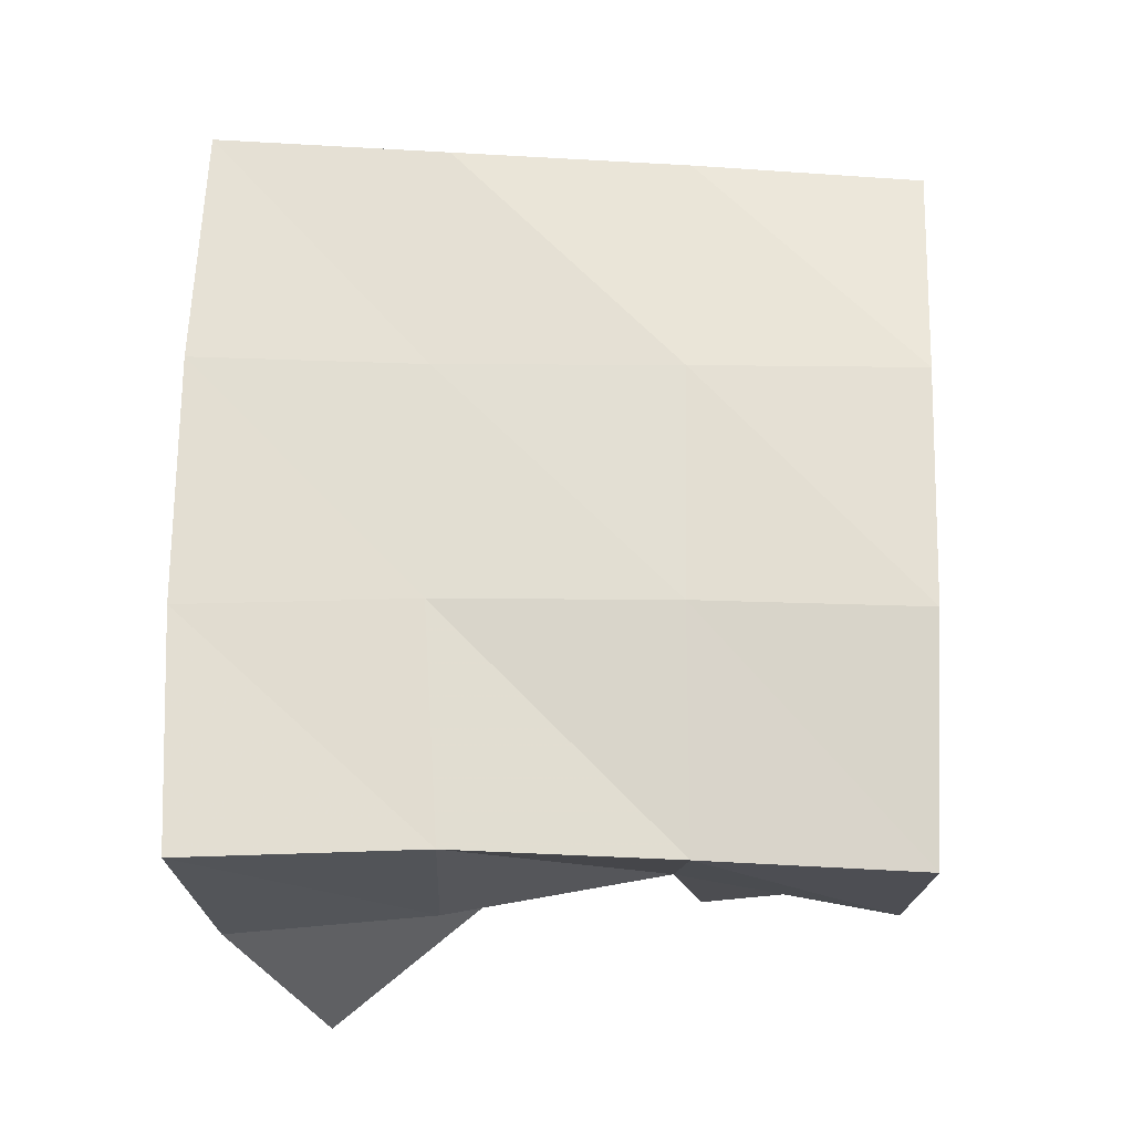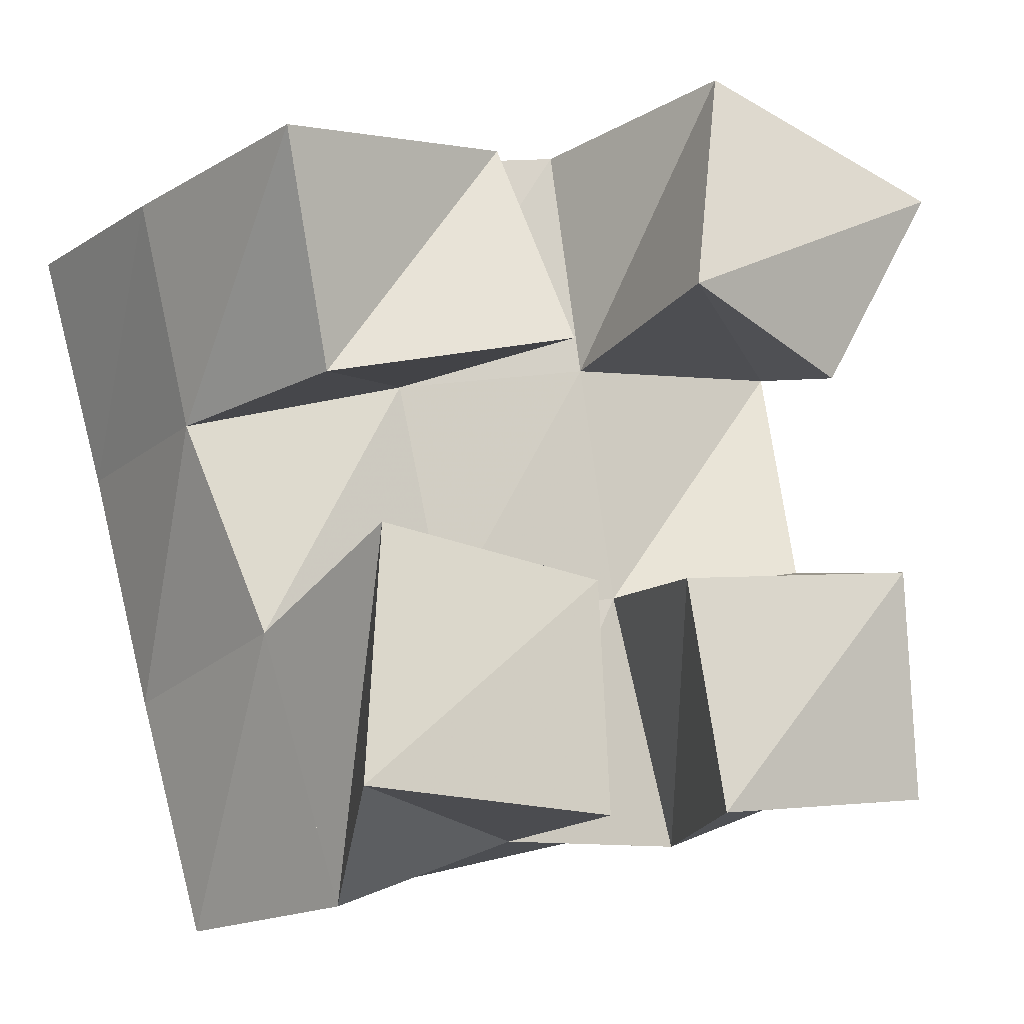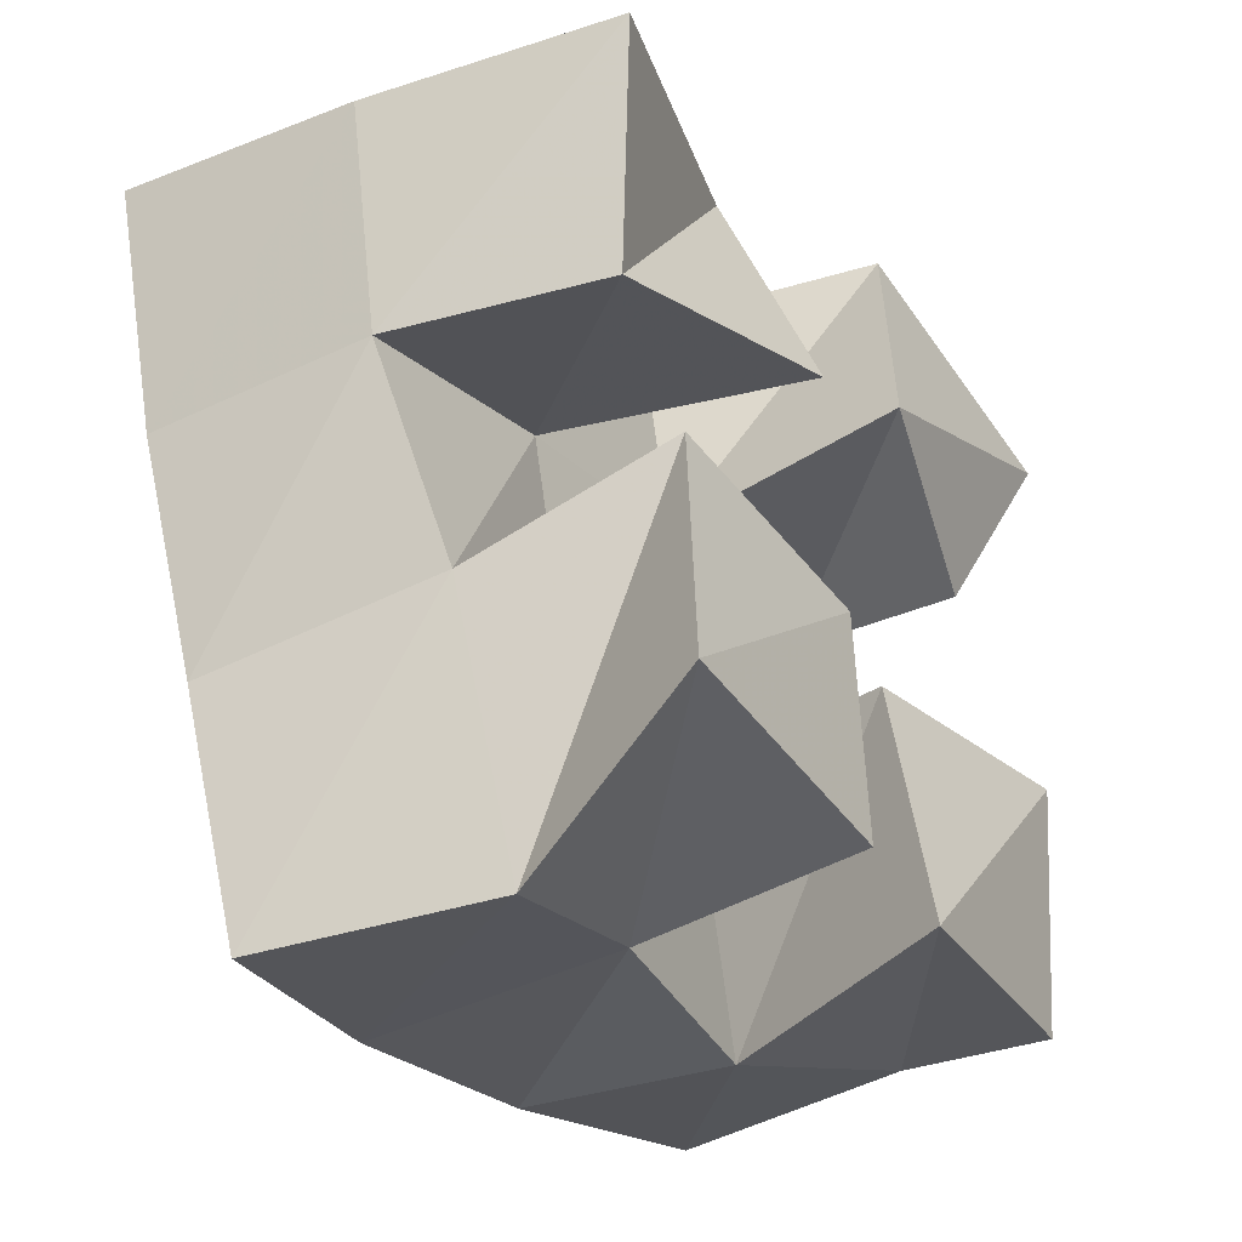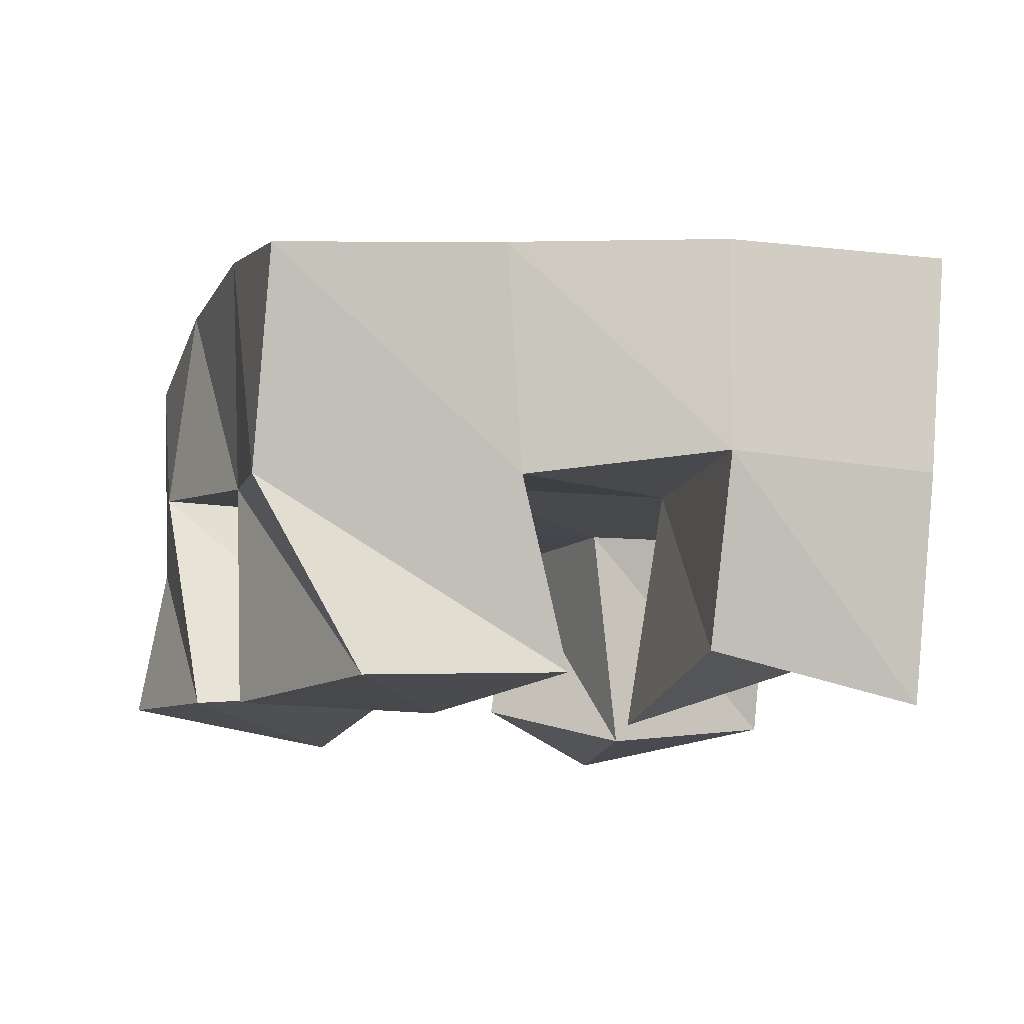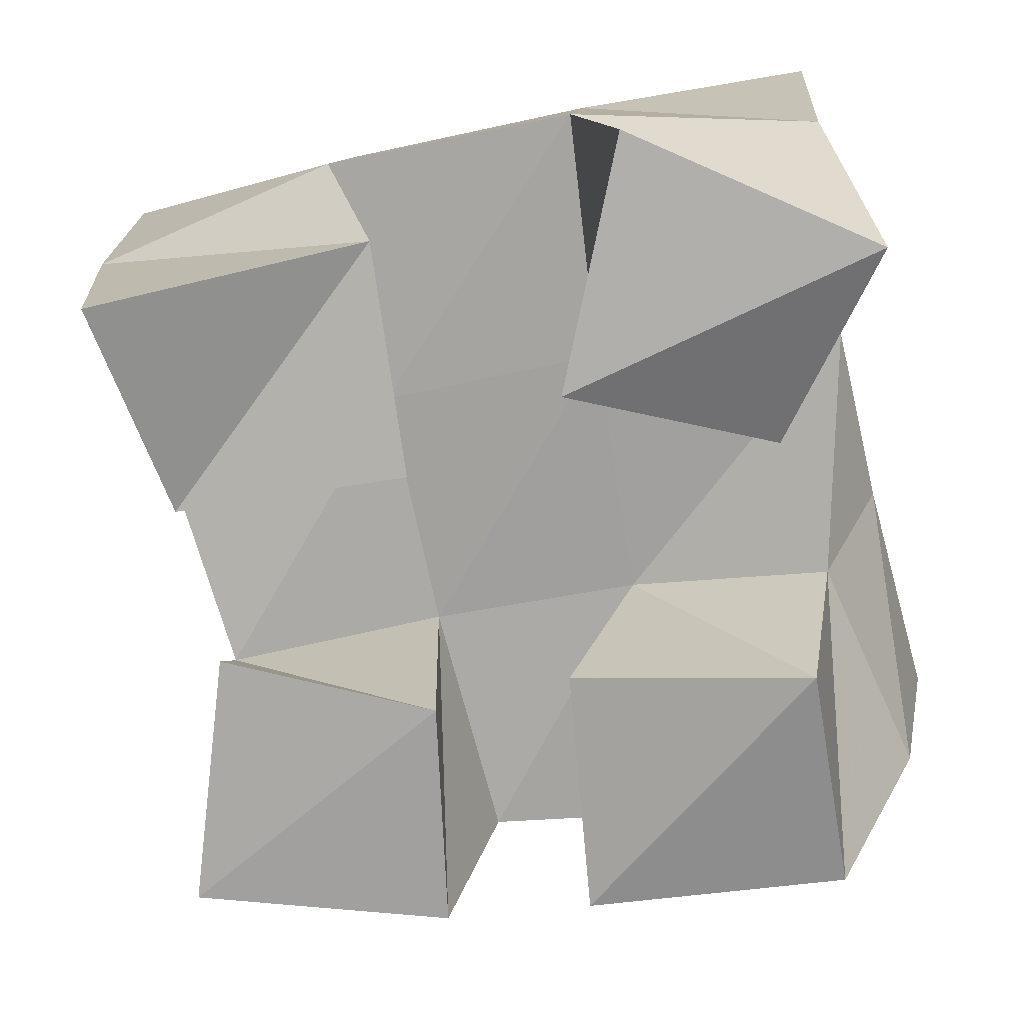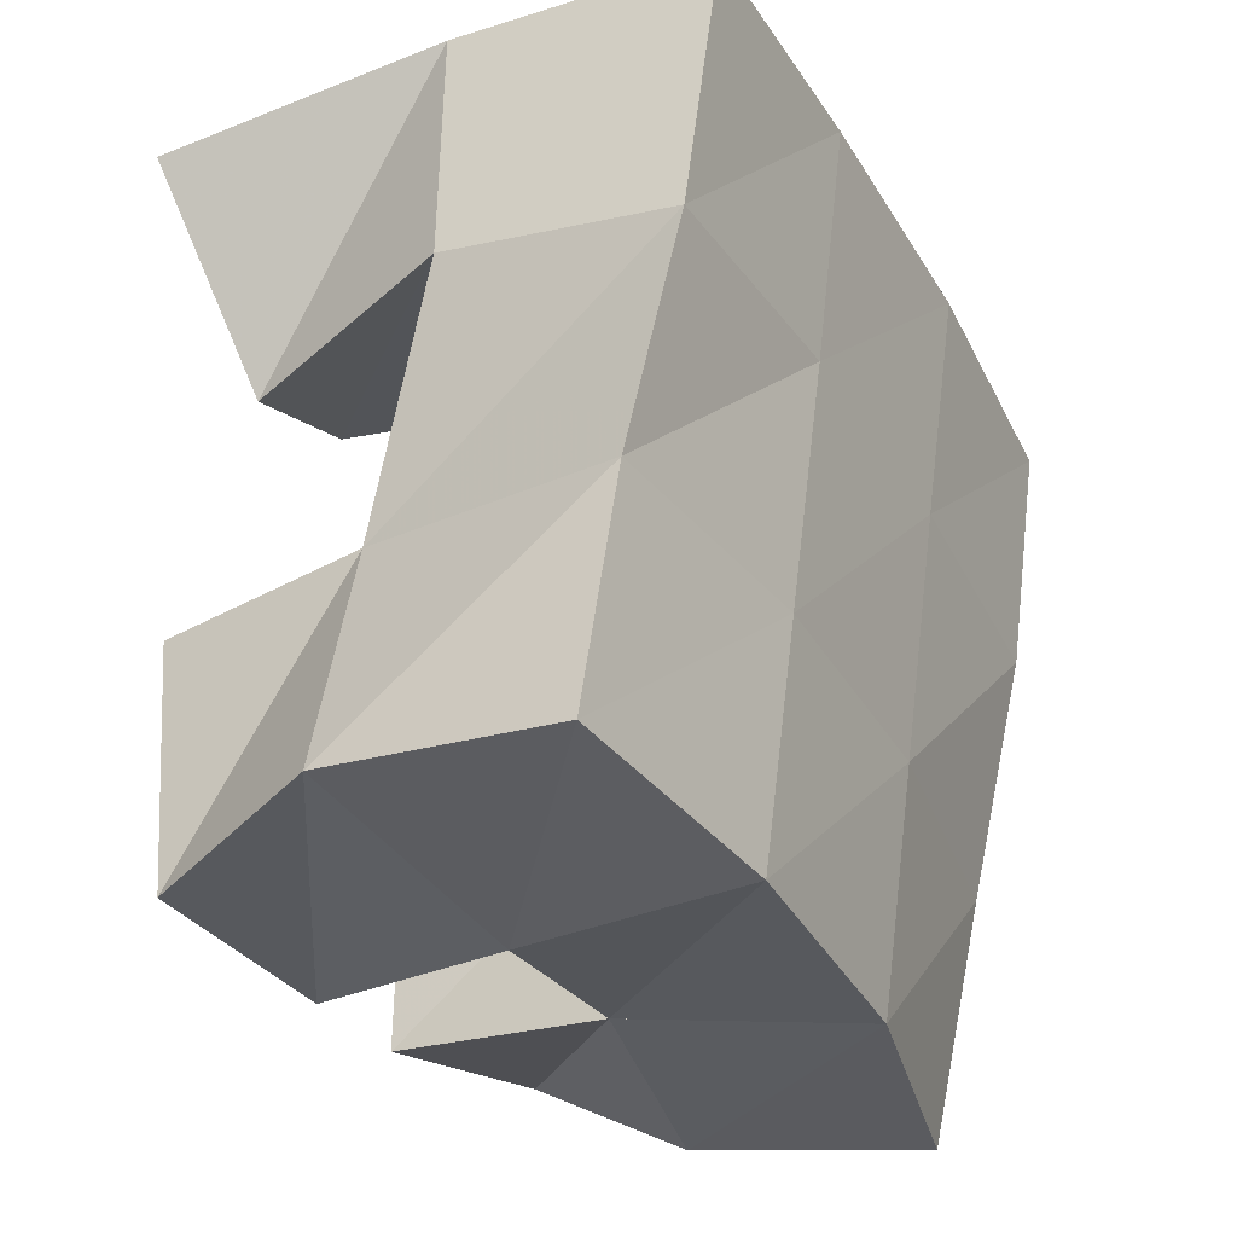
<metadata>
{"format":"obj","ext":"obj","renderer":"f3d","projection":"perspective","resolution":1024,"background":"white","views":[{"elev":68.6,"azim":77.4,"up":"+Y"},{"elev":-14.8,"azim":-29.9,"up":"+Z"},{"elev":-39.3,"azim":-58.0,"up":"+Z"},{"elev":-11.9,"azim":-121.3,"up":"+Y"},{"elev":17.3,"azim":6.5,"up":"+Z"},{"elev":-19.6,"azim":118.2,"up":"+Z"}]}
</metadata>
<code>
v 0.5543 0.1 0.1431
v 0.5445 0.1501 0.1417
v 0.5688 0.1105 0.09849
v 0.5568 0.1522 0.09636
v 0.6095 0.1153 0.1549
v 0.5935 0.1567 0.1634
v 0.6188 0.1 0.1107
v 0.6064 0.1526 0.1128
v 0.6507 0.1082 0.06626
v 0.6608 0.1526 0.07181
v 0.6559 0.1032 0.0175
v 0.6761 0.1539 0.01733
v 0.7009 0.1 0.07171
v 0.7031 0.1411 0.08035
v 0.7086 0.1074 0.02439
v 0.7228 0.1445 0.03667
v 0.6597 0.1069 0.1793
v 0.6459 0.1543 0.1752
v 0.6495 0.1 0.128
v 0.6522 0.1521 0.1238
v 0.7111 0.1005 0.1588
v 0.6978 0.1519 0.1748
v 0.6921 0.111 0.117
v 0.7042 0.1542 0.1304
v 0.5784 0.1048 0.06816
v 0.5723 0.1447 0.05315
v 0.573 0.1 0.01641
v 0.5883 0.1416 -0.001226
v 0.6241 0.1003 0.06107
v 0.6174 0.1517 0.06285
v 0.6264 0.1 0.01457
v 0.6312 0.1481 0.01503
v 0.5412 0.1986 0.1439
v 0.5553 0.1988 0.09555
v 0.5919 0.2019 0.1578
v 0.604 0.2012 0.1097
v 0.6443 0.2027 0.1698
v 0.6535 0.2015 0.1207
v 0.6941 0.203 0.1789
v 0.7029 0.2005 0.1286
v 0.5658 0.1923 0.04556
v 0.6148 0.1997 0.05896
v 0.6646 0.2006 0.07109
v 0.7141 0.195 0.08191
v 0.5774 0.1872 -0.003132
v 0.6256 0.1984 0.01014
v 0.6767 0.2005 0.02315
v 0.7267 0.1944 0.0363
f 1 2 4
f 3 1 4
f 2 6 8
f 4 2 8
f 6 5 7
f 8 6 7
f 5 1 3
f 7 5 3
f 8 7 3
f 4 8 3
f 2 1 5
f 6 2 5
f 9 10 12
f 11 9 12
f 10 14 16
f 12 10 16
f 14 13 15
f 16 14 15
f 13 9 11
f 15 13 11
f 16 15 11
f 12 16 11
f 10 9 13
f 14 10 13
f 17 18 20
f 19 17 20
f 18 22 24
f 20 18 24
f 22 21 23
f 24 22 23
f 21 17 19
f 23 21 19
f 24 23 19
f 20 24 19
f 18 17 21
f 22 18 21
f 25 26 28
f 27 25 28
f 26 30 32
f 28 26 32
f 30 29 31
f 32 30 31
f 29 25 27
f 31 29 27
f 32 31 27
f 28 32 27
f 26 25 29
f 30 26 29
f 2 33 34
f 4 2 34
f 33 35 36
f 34 33 36
f 35 6 8
f 36 35 8
f 6 2 4
f 8 6 4
f 36 8 4
f 34 36 4
f 33 2 6
f 35 33 6
f 6 35 36
f 8 6 36
f 35 37 38
f 36 35 38
f 37 18 20
f 38 37 20
f 18 6 8
f 20 18 8
f 38 20 8
f 36 38 8
f 35 6 18
f 37 35 18
f 18 37 38
f 20 18 38
f 37 39 40
f 38 37 40
f 39 22 24
f 40 39 24
f 22 18 20
f 24 22 20
f 40 24 20
f 38 40 20
f 37 18 22
f 39 37 22
f 4 34 41
f 26 4 41
f 34 36 42
f 41 34 42
f 36 8 30
f 42 36 30
f 8 4 26
f 30 8 26
f 42 30 26
f 41 42 26
f 34 4 8
f 36 34 8
f 8 36 42
f 30 8 42
f 36 38 43
f 42 36 43
f 38 20 10
f 43 38 10
f 20 8 30
f 10 20 30
f 43 10 30
f 42 43 30
f 36 8 20
f 38 36 20
f 20 38 43
f 10 20 43
f 38 40 44
f 43 38 44
f 40 24 14
f 44 40 14
f 24 20 10
f 14 24 10
f 44 14 10
f 43 44 10
f 38 20 24
f 40 38 24
f 26 41 45
f 28 26 45
f 41 42 46
f 45 41 46
f 42 30 32
f 46 42 32
f 30 26 28
f 32 30 28
f 46 32 28
f 45 46 28
f 41 26 30
f 42 41 30
f 30 42 46
f 32 30 46
f 42 43 47
f 46 42 47
f 43 10 12
f 47 43 12
f 10 30 32
f 12 10 32
f 47 12 32
f 46 47 32
f 42 30 10
f 43 42 10
f 10 43 47
f 12 10 47
f 43 44 48
f 47 43 48
f 44 14 16
f 48 44 16
f 14 10 12
f 16 14 12
f 48 16 12
f 47 48 12
f 43 10 14
f 44 43 14

</code>
